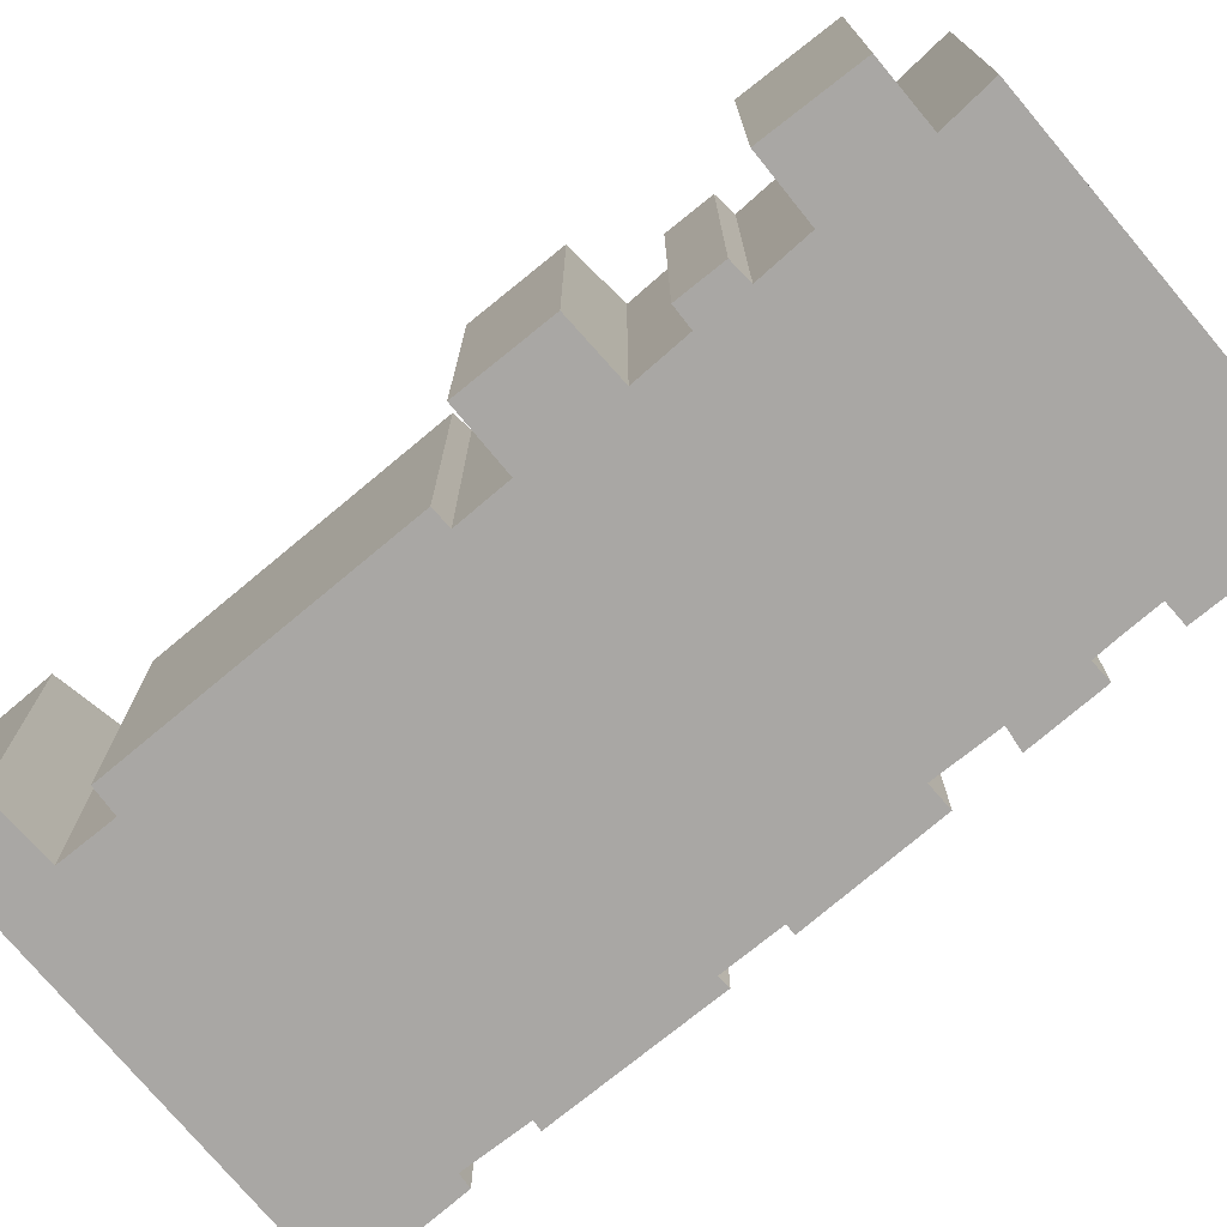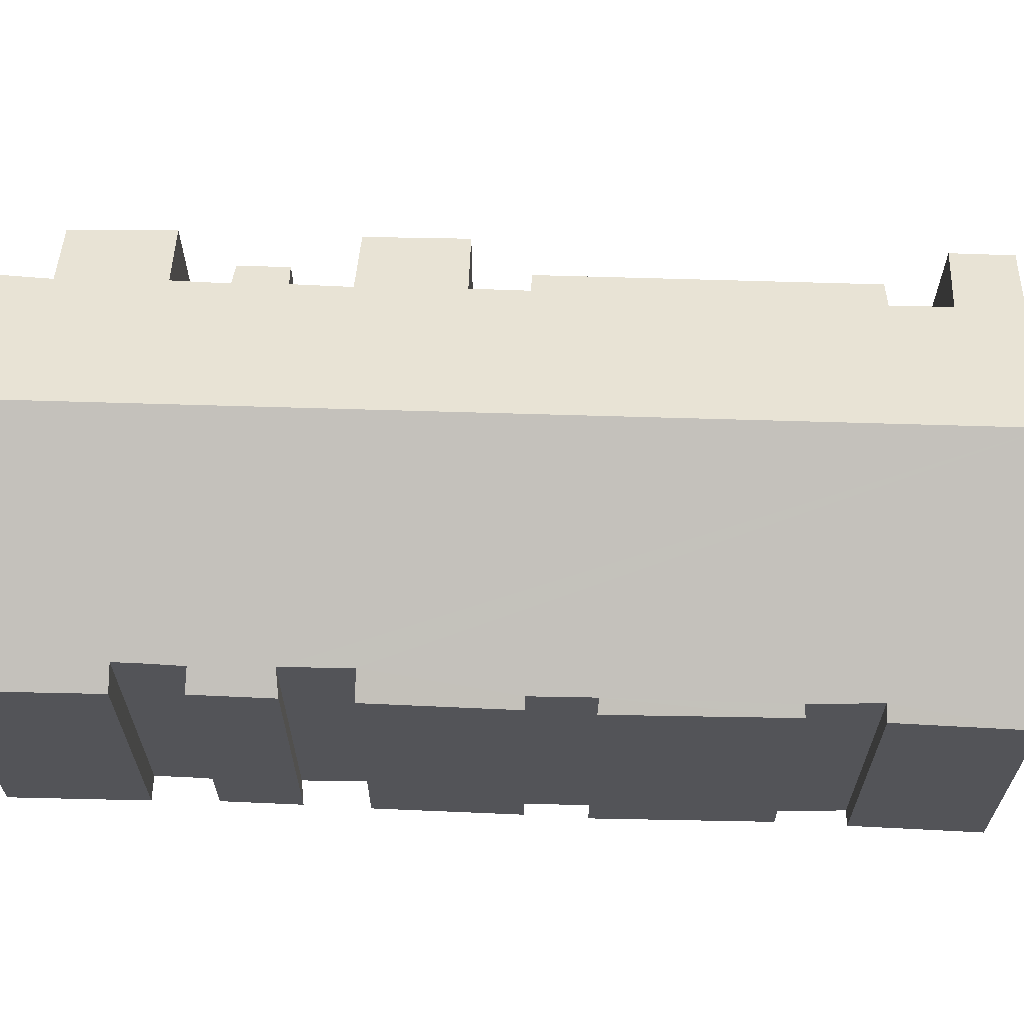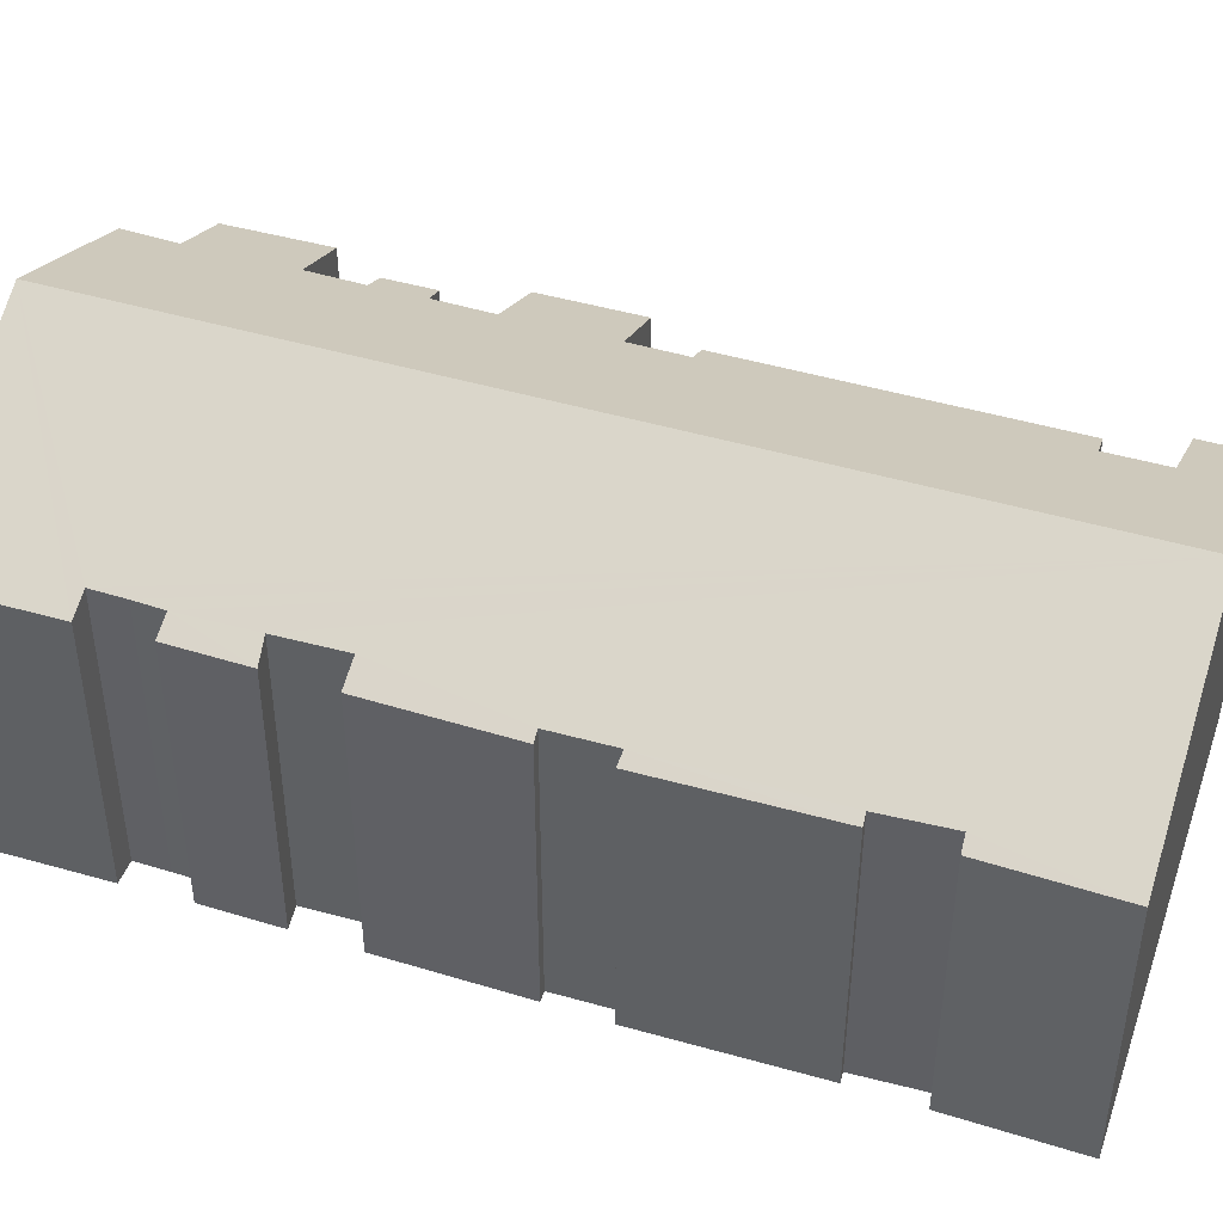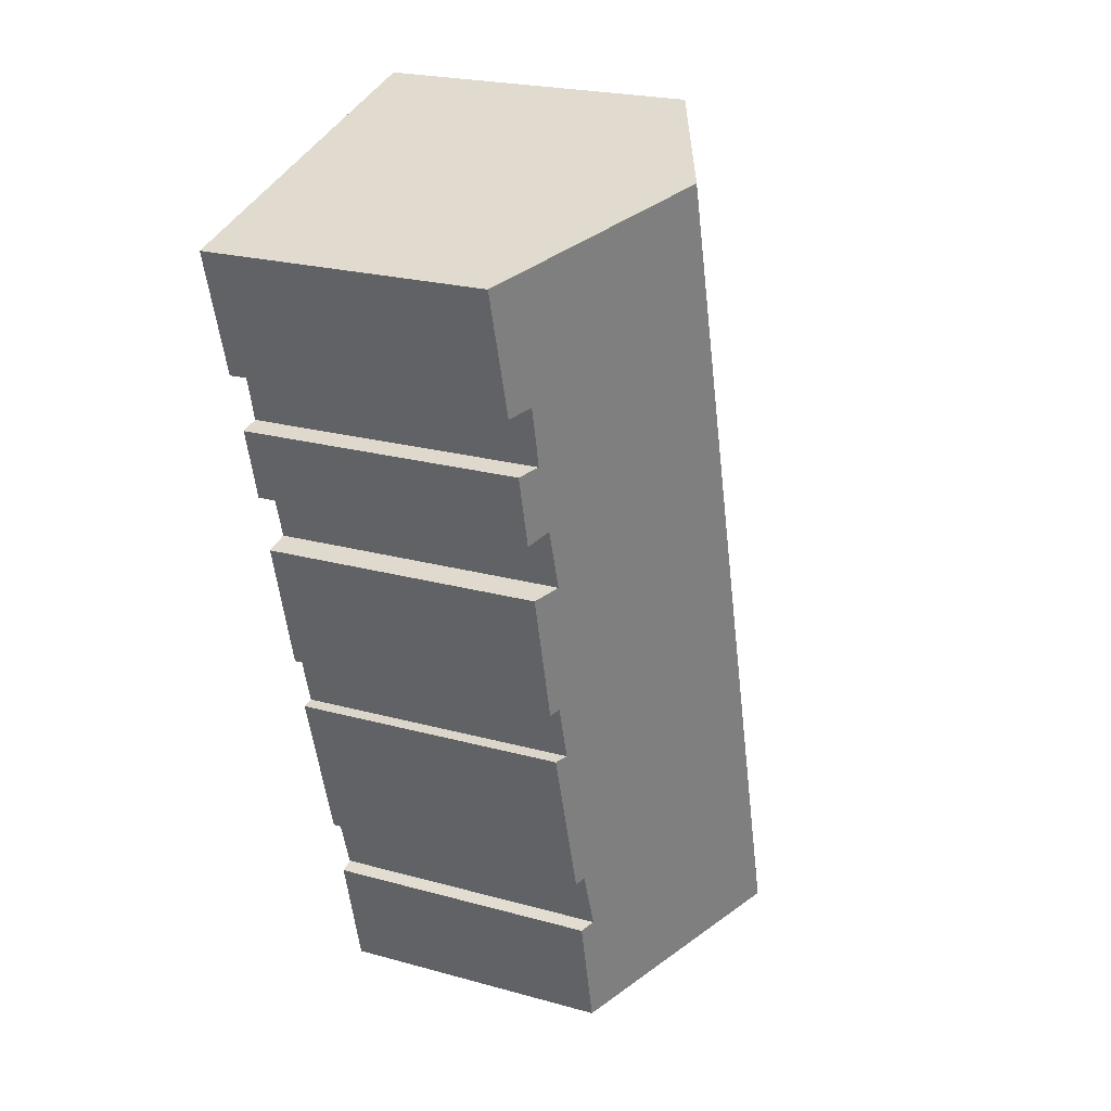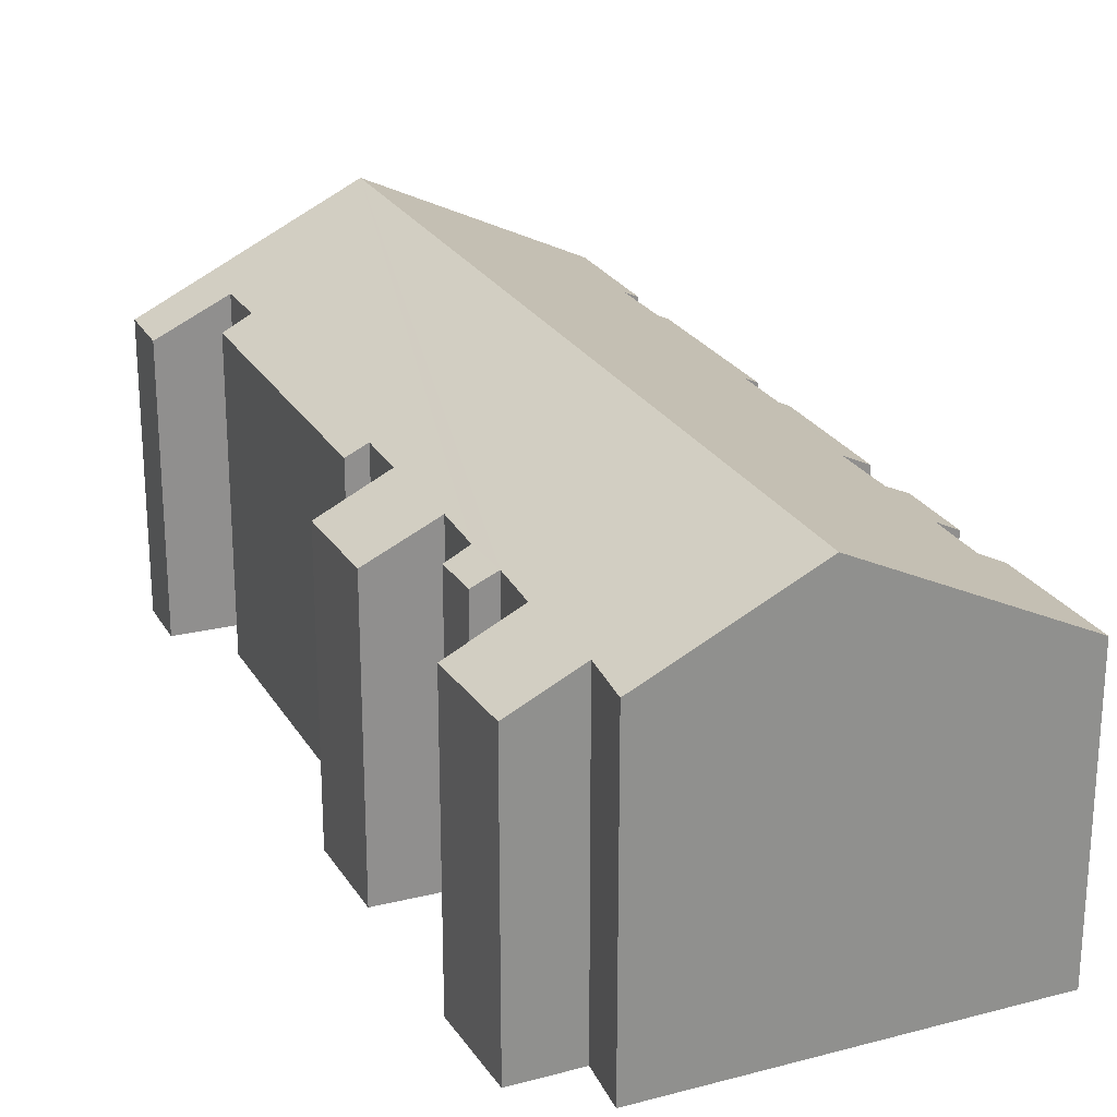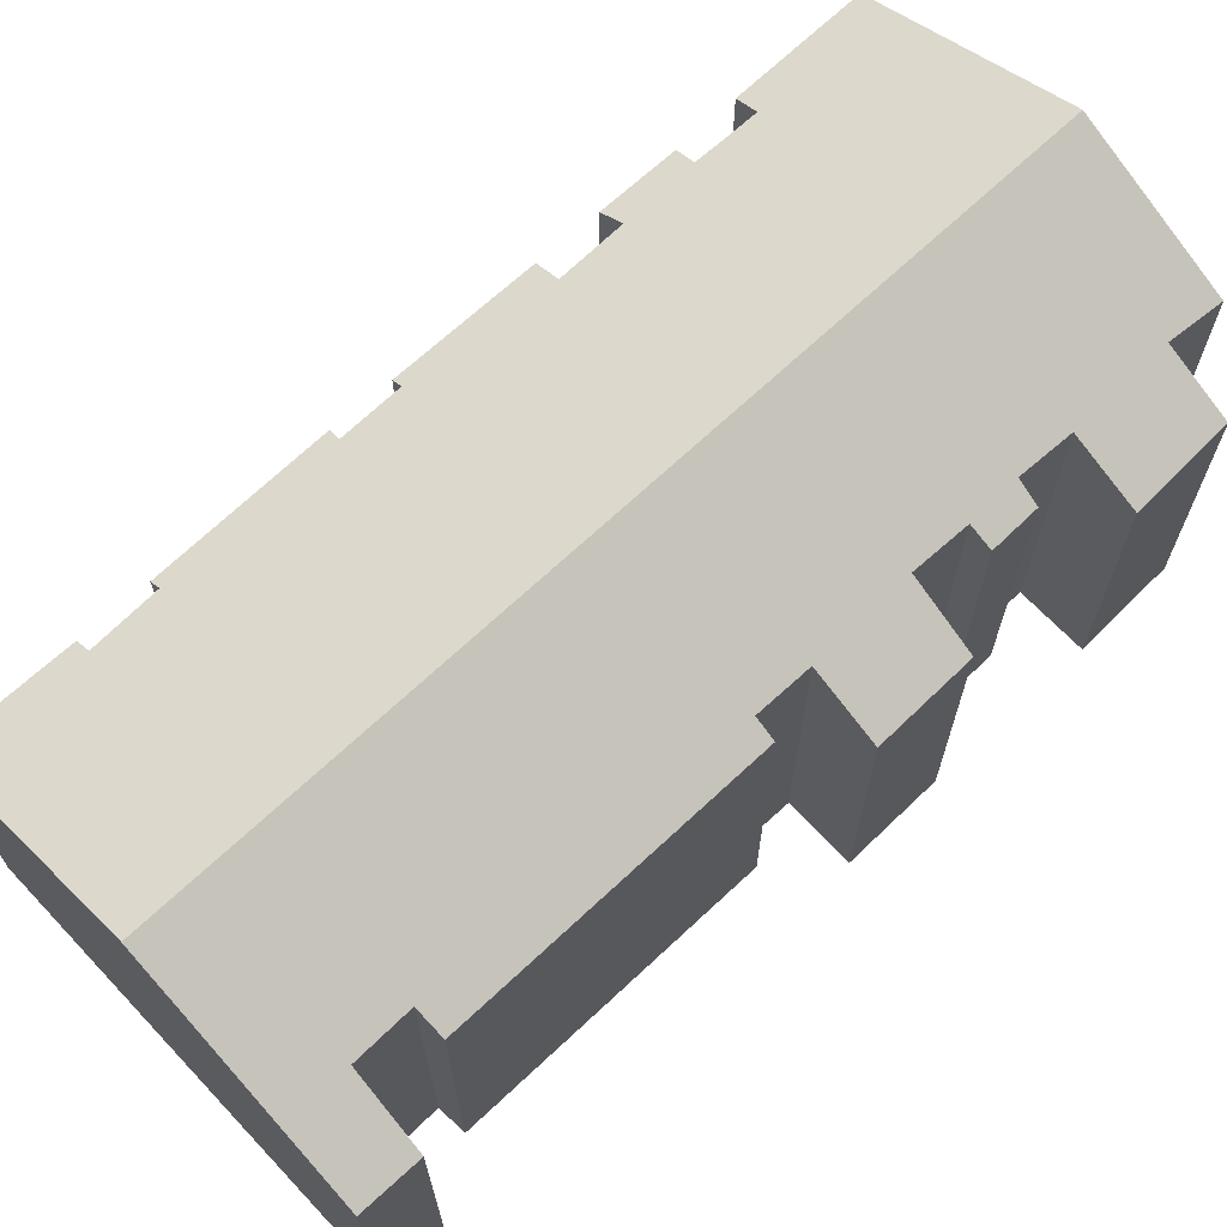
<metadata>
{"format":"obj","ext":"obj","renderer":"f3d","projection":"perspective","resolution":1024,"background":"white","views":[{"elev":-74.8,"azim":-34.8,"up":"+Y"},{"elev":66.4,"azim":107.1,"up":"+Y"},{"elev":46.3,"azim":123.9,"up":"+Y"},{"elev":22.8,"azim":115.4,"up":"+Z"},{"elev":24.6,"azim":-8.5,"up":"+Y"},{"elev":69.4,"azim":-117.7,"up":"+Y"}]}
</metadata>
<code>
v  12.95 11.35 23.29
v  8.283 9.252 22.93
v  8.586 9.196 24.47
v  6.081 11.35 -1.681
v  7.457 9.223 20.15
v  5.565 8.283 20.71
v  7.099 9.251 18.63
v  6.679 9.233 17.24
v  6.43 8.927 18.76
v  6.044 8.917 17.44
v  6.29 9.254 15.66
v  5.48 9.23 12.91
v  4.381 8.318 16.12
v  3.601 8.299 13.44
v  5.08 9.238 11.4
v  4.493 8.949 11.54
v  2.918 9.339 2.74
v  2.146 8.951 2.998
v  2.459 9.326 1.169
v  0.437 8.336 1.65
v  0 8.344 5.109e-16
v  6.418 8.33 23.44
v  19.01 8.362 21.67
v  17.97 8.374 17.97
v  17.3 8.703 18.13
v  17.05 8.696 17.18
v  16.85 8.682 16.36
v  16.26 8.697 14.32
v  15.72 8.715 12.49
v  15.14 8.472 8.475
v  15.43 8.328 8.386
v  14.66 8.48 6.78
v  13.38 8.471 2.075
v  13.66 8.329 1.974
v  12.8 8.507 0.234
v  12.31 8.268 -3.405
v  13.2 8.305 0.098
v  15.02 8.304 6.719
v  16.45 8.353 12.3
v  17.45 8.391 16.22
v  16.89 8.376 14.06
v  17.3 -1.11e-15 18.13
v  17.97 -1.1e-15 17.97
v  16.26 -8.769e-16 14.32
v  16.89 -8.61e-16 14.06
v  15.14 -5.189e-16 8.475
v  15.43 -5.135e-16 8.386
v  13.38 -1.271e-16 2.075
v  13.66 -1.209e-16 1.974
v  12.31 2.085e-16 -3.405
v  6.081 1.029e-16 -1.681
v  0 0 0
v  2.918 -1.678e-16 2.74
v  2.146 -1.836e-16 2.998
v  5.48 -7.907e-16 12.91
v  3.601 -8.229e-16 13.44
v  6.679 -1.056e-15 17.24
v  6.044 -1.068e-15 17.44
v  7.457 -1.234e-15 20.15
v  5.565 -1.268e-15 20.71
v  17.05 -1.052e-15 17.18
v  16.85 -1.001e-15 16.36
v  17.45 -9.932e-16 16.22
v  15.72 -7.647e-16 12.49
v  16.45 -7.535e-16 12.3
v  14.66 -4.152e-16 6.78
v  15.02 -4.114e-16 6.719
v  12.8 -1.433e-17 0.234
v  13.2 -6.001e-18 0.098
v  19.01 -1.327e-15 21.67
v  2.459 -7.158e-17 1.169
v  0.437 -1.01e-16 1.65
v  5.08 -6.979e-16 11.4
v  4.493 -7.067e-16 11.54
v  6.29 -9.591e-16 15.66
v  4.381 -9.872e-16 16.12
v  7.099 -1.141e-15 18.63
v  6.43 -1.149e-15 18.76
v  8.283 -1.404e-15 22.93
v  6.418 -1.435e-15 23.44
v  8.586 -1.498e-15 24.47
v  12.95 -1.426e-15 23.29
g defaultobject
f 1 2 3
f 2 1 4
f 2 4 5
f 2 5 6
f 5 4 7
f 7 4 8
f 7 8 9
f 9 8 10
f 8 4 11
f 11 4 12
f 11 12 13
f 13 12 14
f 12 4 15
f 15 4 16
f 16 4 17
f 16 17 18
f 17 4 19
f 19 4 20
f 20 4 21
f 6 22 2
f 23 24 1
f 25 1 24
f 4 1 25
f 26 4 25
f 27 4 26
f 28 4 27
f 29 4 28
f 30 4 29
f 31 30 29
f 32 4 30
f 33 4 32
f 34 33 32
f 35 4 33
f 36 4 35
f 35 37 36
f 32 38 34
f 29 39 31
f 40 41 27
f 28 27 41
f 24 42 25
f 42 24 43
f 41 44 28
f 44 41 45
f 31 46 30
f 46 31 47
f 34 48 33
f 48 34 49
f 50 4 36
f 4 50 21
f 21 50 51
f 21 51 52
f 53 18 17
f 18 53 54
f 55 14 12
f 14 55 56
f 57 10 8
f 10 57 58
f 59 6 5
f 6 59 60
f 42 26 25
f 26 42 61
f 61 27 26
f 27 61 62
f 63 41 40
f 41 63 45
f 28 64 29
f 64 28 44
f 65 31 39
f 31 65 47
f 30 66 32
f 66 30 46
f 38 49 34
f 49 38 67
f 33 68 35
f 68 33 48
f 69 36 37
f 36 69 50
f 23 43 24
f 43 23 70
f 62 40 27
f 40 62 63
f 64 39 29
f 39 64 65
f 66 38 32
f 38 66 67
f 68 37 35
f 37 68 69
f 20 71 19
f 71 20 72
f 16 73 15
f 73 16 74
f 13 75 11
f 75 13 76
f 9 77 7
f 77 9 78
f 22 79 2
f 79 22 80
f 81 1 3
f 1 81 23
f 23 81 70
f 70 81 82
f 52 20 21
f 20 52 72
f 19 53 17
f 53 19 71
f 54 16 18
f 16 54 74
f 73 12 15
f 12 73 55
f 14 76 13
f 76 14 56
f 75 8 11
f 8 75 57
f 10 78 9
f 78 10 58
f 77 5 7
f 5 77 59
f 6 80 22
f 80 6 60
f 79 3 2
f 3 79 81
f 59 62 61
f 62 59 77
f 62 45 63
f 45 62 77
f 45 77 78
f 45 78 44
f 82 43 70
f 43 82 81
f 43 81 79
f 43 79 80
f 43 80 42
f 42 80 60
f 42 60 59
f 42 59 61
f 58 44 78
f 44 58 57
f 57 64 44
f 64 57 75
f 56 55 76
f 64 47 65
f 47 64 75
f 47 75 76
f 47 76 55
f 47 55 46
f 46 55 73
f 46 73 66
f 66 73 74
f 66 74 54
f 66 54 48
f 66 48 49
f 48 54 68
f 68 54 53
f 68 50 69
f 50 68 53
f 50 53 71
f 50 71 72
f 50 72 51
f 51 72 52
f 49 67 66

</code>
